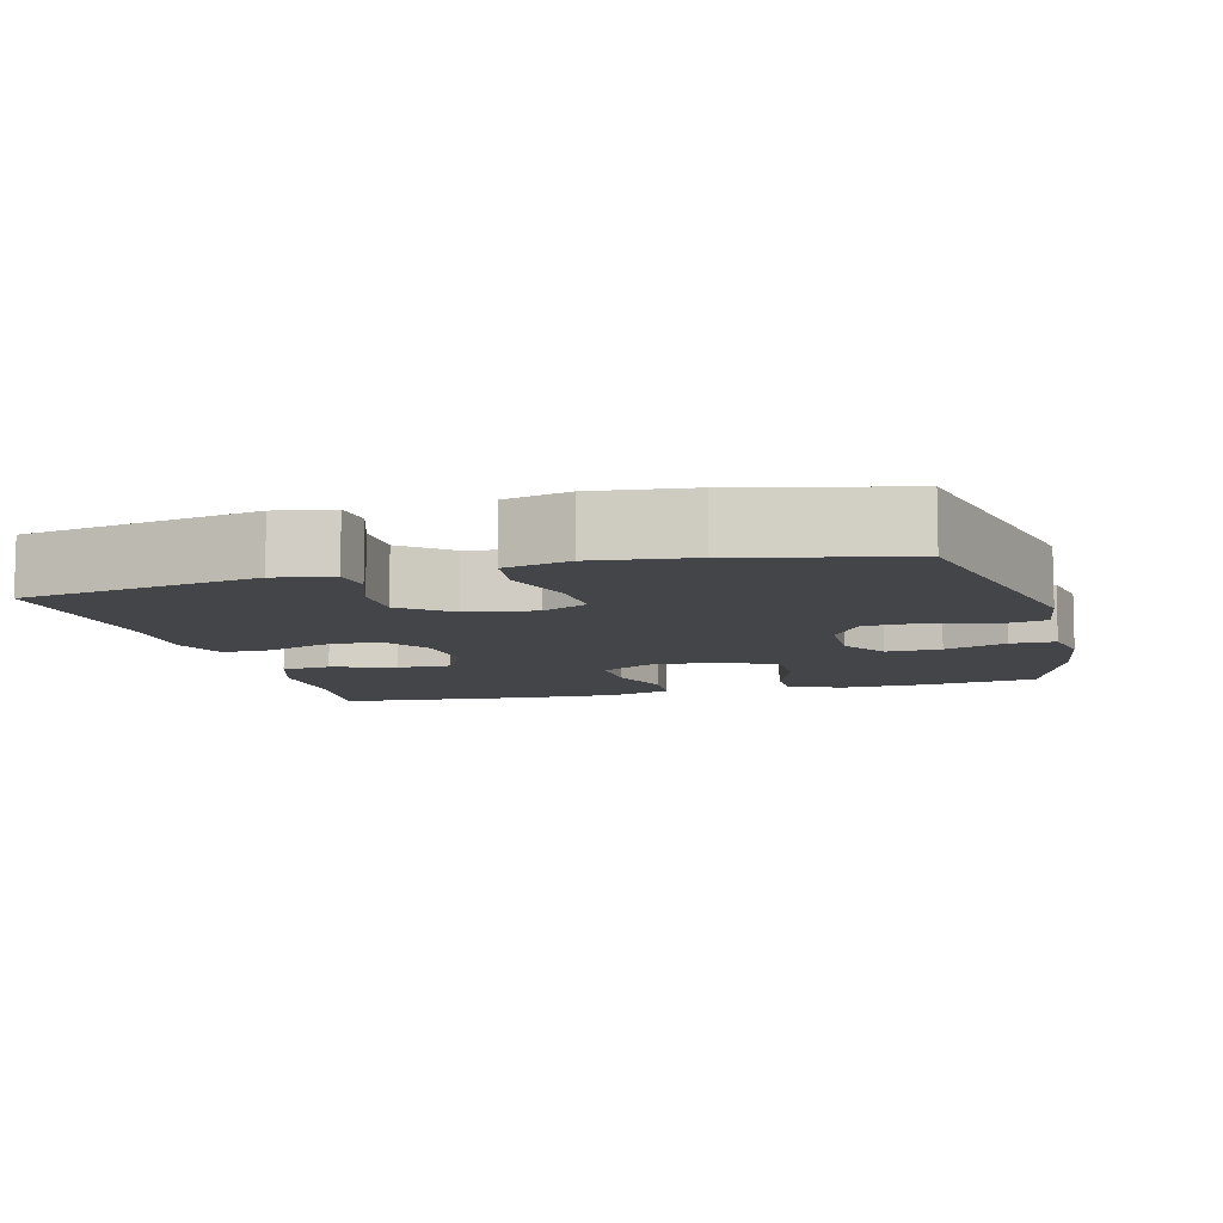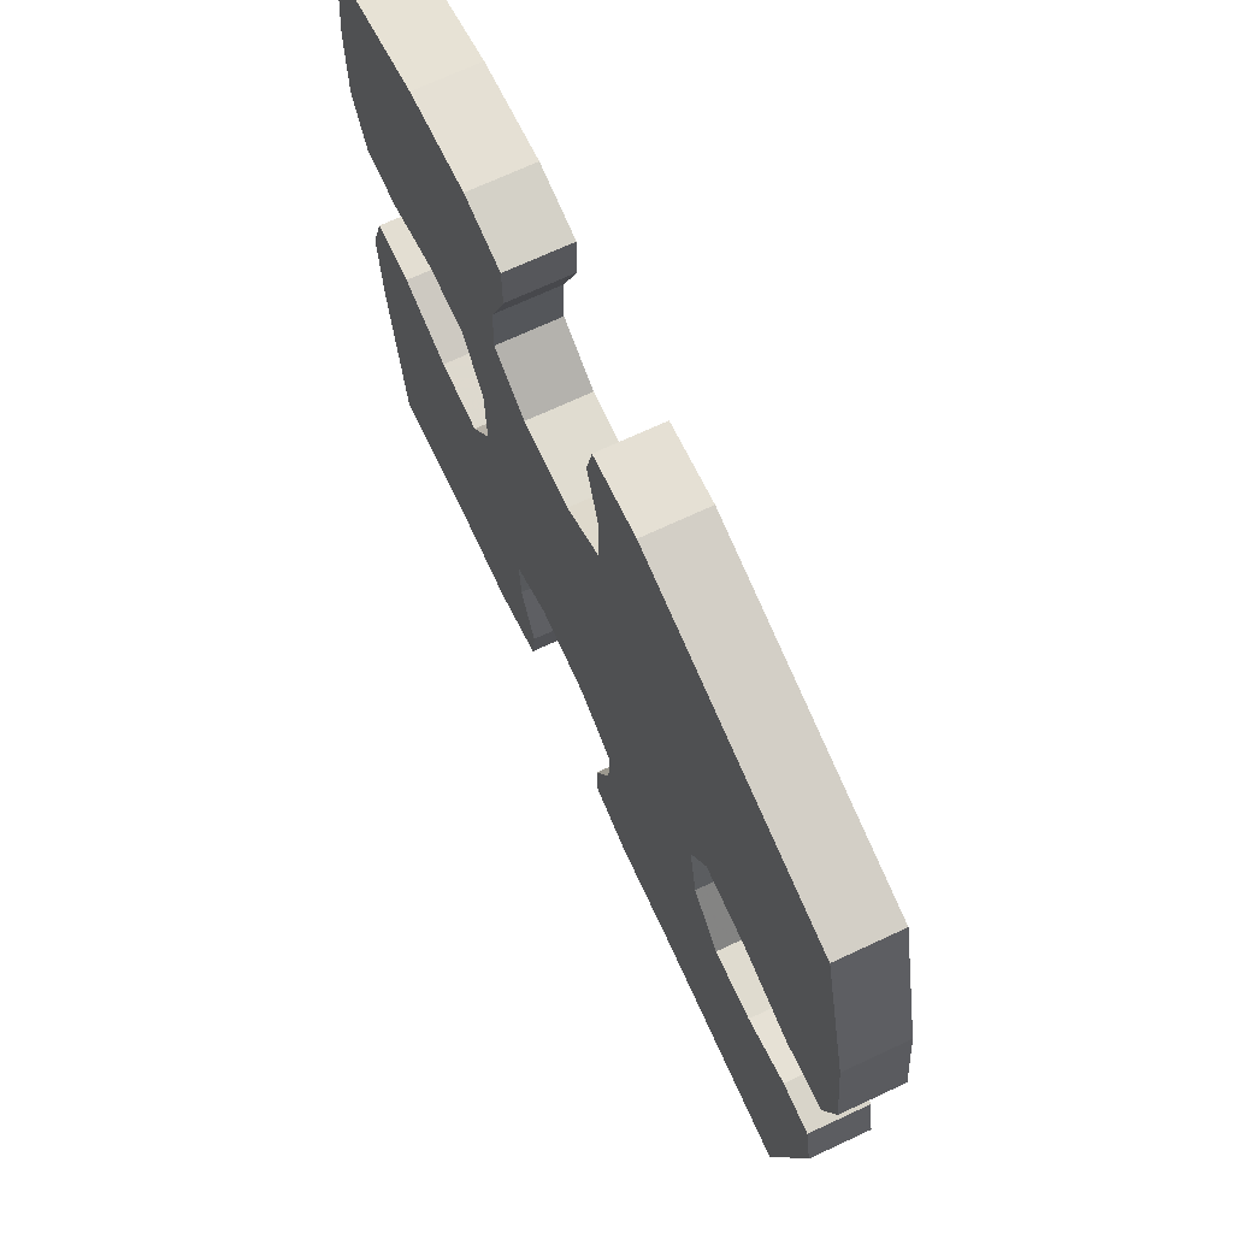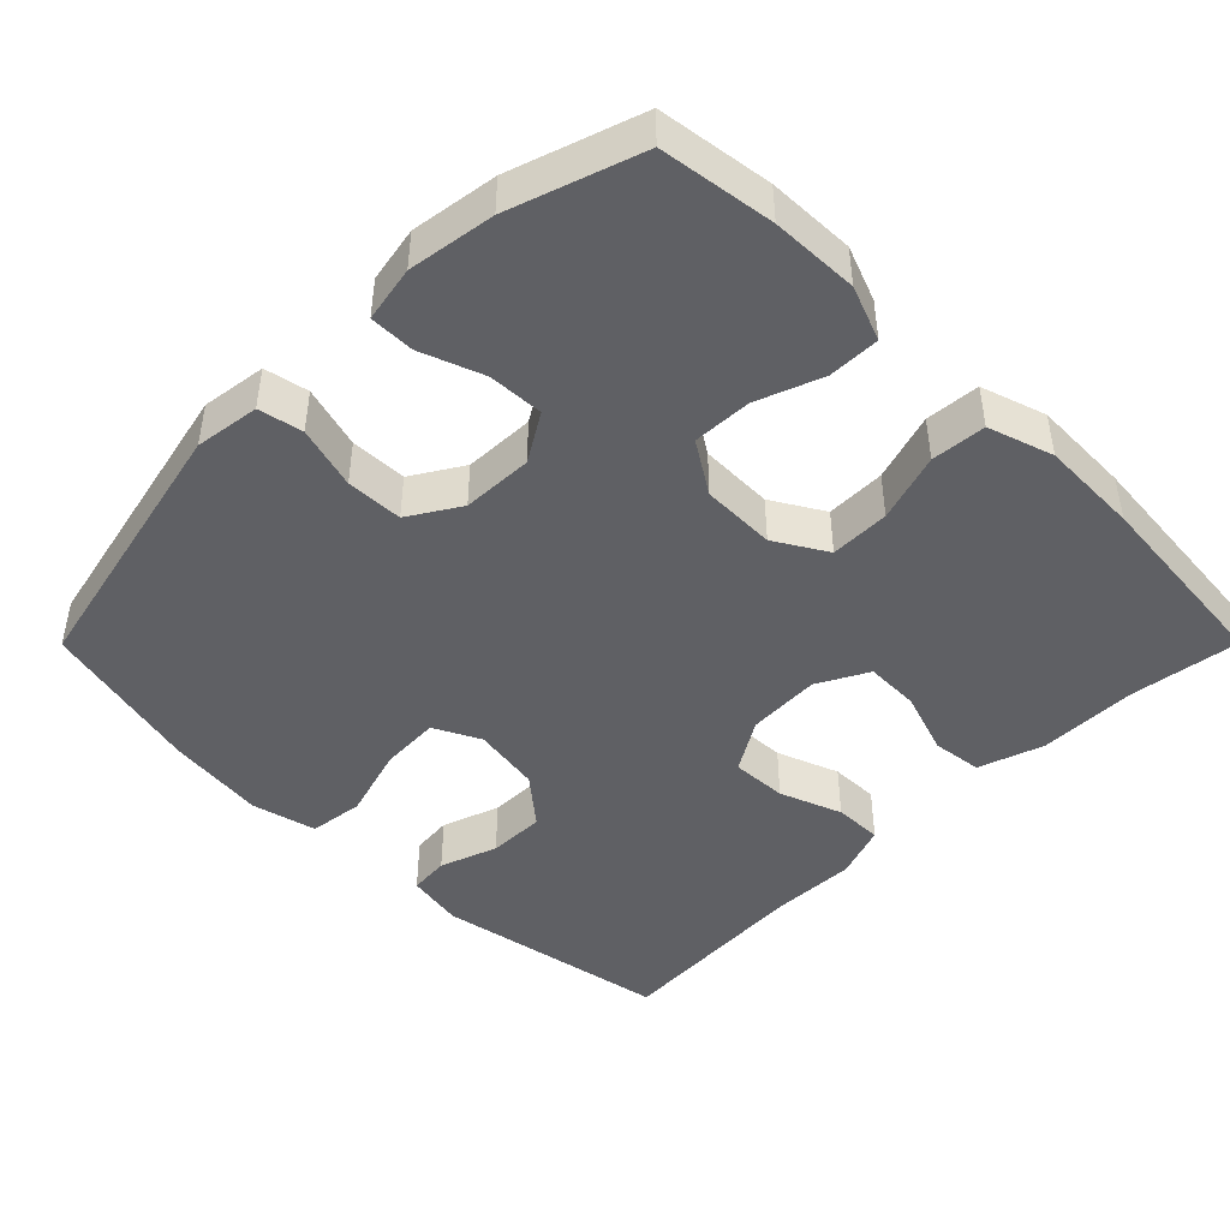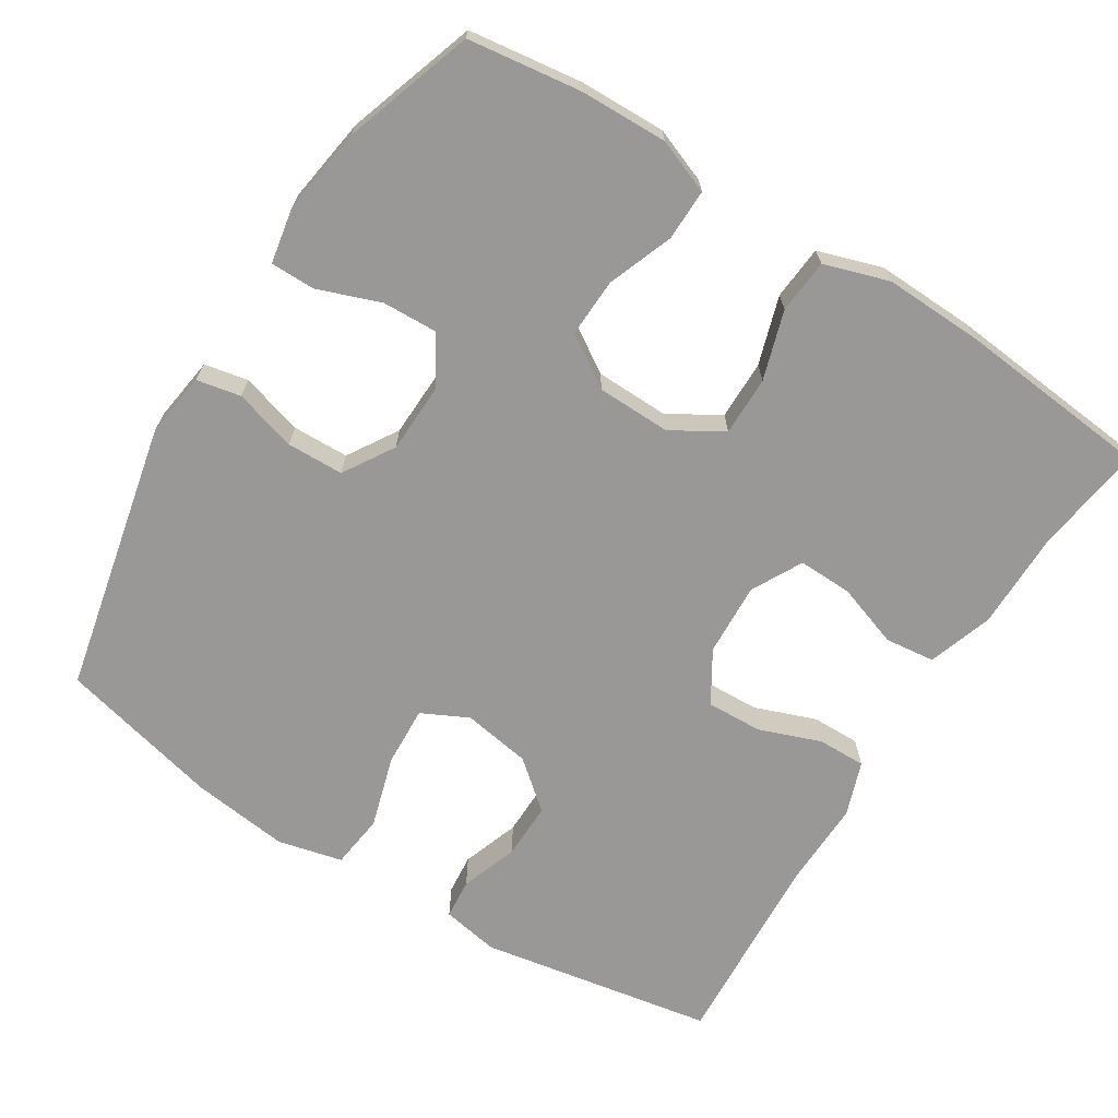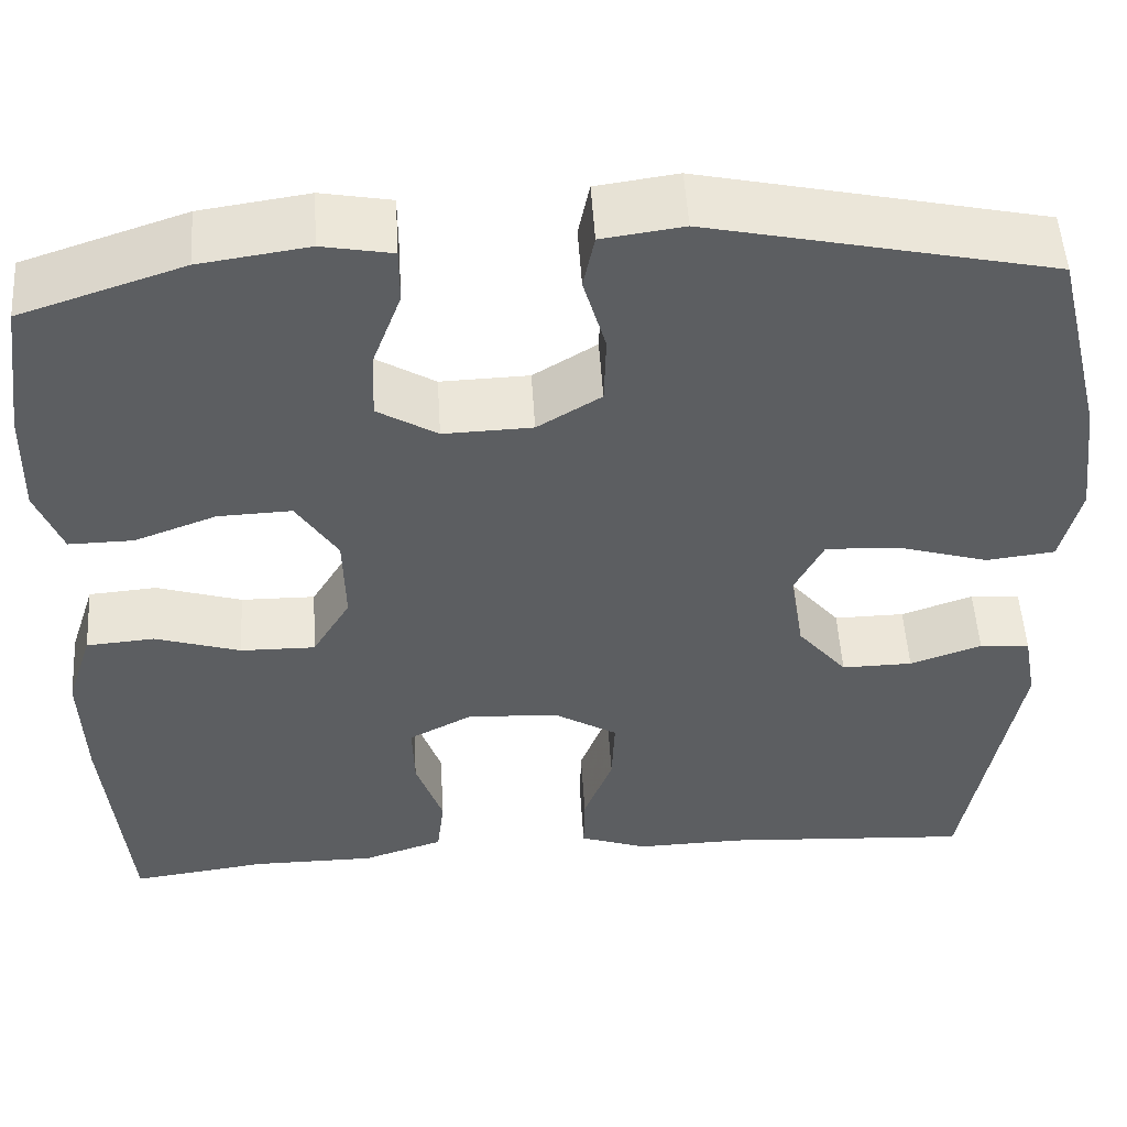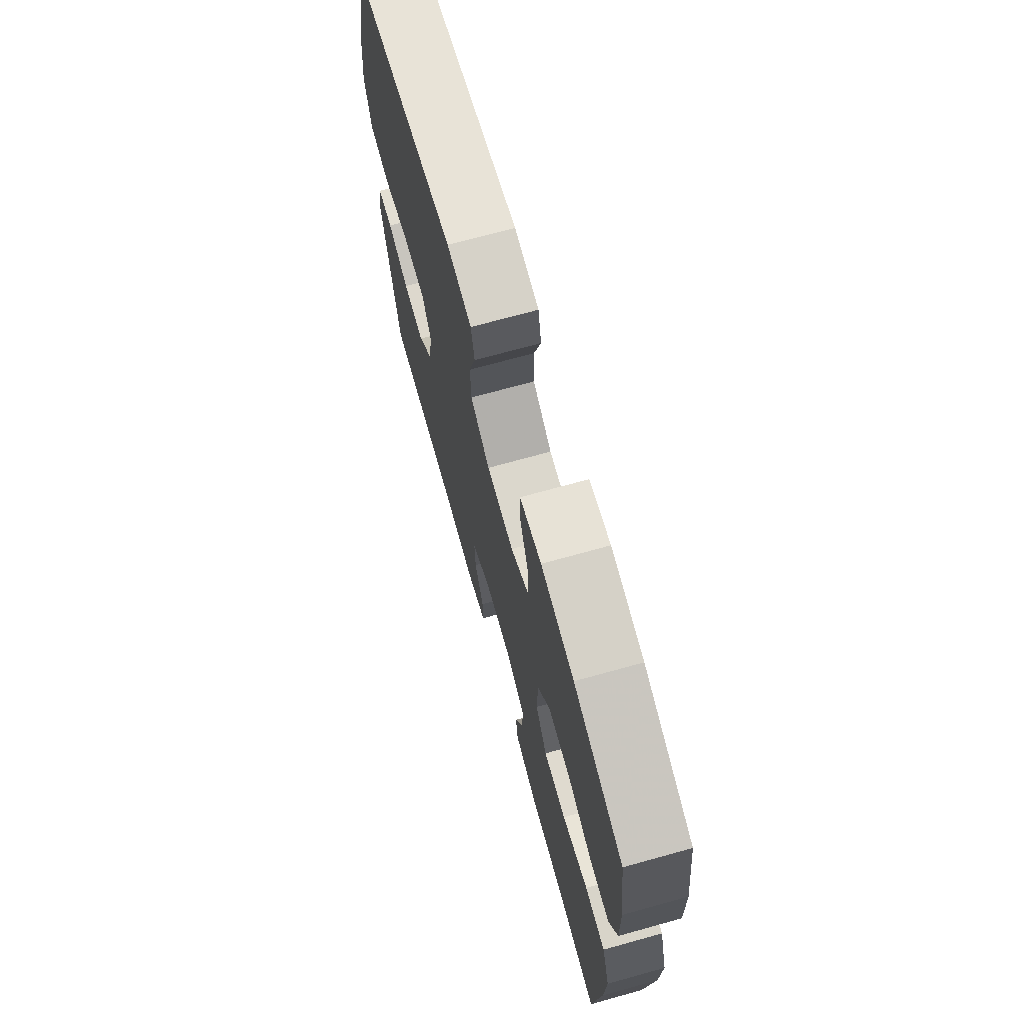
<metadata>
{"format":"obj","ext":"obj","renderer":"f3d","projection":"perspective","resolution":1024,"background":"white","views":[{"elev":-8.7,"azim":-74.9,"up":"+Y"},{"elev":71.1,"azim":-114.9,"up":"+Z"},{"elev":-45.2,"azim":45.1,"up":"+Y"},{"elev":-68.6,"azim":57.8,"up":"+Y"},{"elev":51.9,"azim":176.5,"up":"+Z"},{"elev":71.5,"azim":74.5,"up":"+Z"}]}
</metadata>
<code>
v -0.5 0.07 -0.5
v -0.556 0.07 -0.184
v -0.542 0.07 -0.107
v -0.488 0.07 -0.102
v -0.411 0.07 -0.129
v -0.335 0.07 -0.13
v -0.282 0.07 -0.066
v -0.267 0.07 0.026
v -0.298 0.07 0.088
v -0.378 0.07 0.084
v -0.475 0.07 0.055
v -0.548 0.07 0.064
v -0.569 0.07 0.151
v -0.553 0.07 0.282
v -0.5 0.07 0.5
v -0.135 0.07 0.58
v -0.048 0.07 0.568
v -0.036 0.07 0.509
v -0.06 0.07 0.425
v -0.058 0.07 0.349
v 0.01 0.07 0.307
v 0.105 0.07 0.304
v 0.169 0.07 0.343
v 0.166 0.07 0.417
v 0.135 0.07 0.501
v 0.135 0.07 0.561
v 0.21 0.07 0.575
v 0.326 0.07 0.558
v 0.5 0.07 0.5
v 0.521 0.07 0.347
v 0.524 0.07 0.23
v 0.496 0.07 0.157
v 0.427 0.07 0.158
v 0.339 0.07 0.191
v 0.26 0.07 0.194
v 0.216 0.07 0.125
v 0.214 0.07 0.026
v 0.255 0.07 -0.043
v 0.335 0.07 -0.042
v 0.427 0.07 -0.013
v 0.5 0.07 -0.019
v 0.528 0.07 -0.106
v 0.524 0.07 -0.238
v 0.5 0.07 -0.5
v 0.353 0.07 -0.48
v 0.221 0.07 -0.48
v 0.134 0.07 -0.451
v 0.126 0.07 -0.384
v 0.155 0.07 -0.299
v 0.157 0.07 -0.226
v 0.089 0.07 -0.19
v -0.009 0.07 -0.195
v -0.078 0.07 -0.237
v -0.075 0.07 -0.312
v -0.044 0.07 -0.395
v -0.043 0.07 -0.46
v -0.116 0.07 -0.486
v -0.232 0.07 -0.483
v -0.5 0 -0.5
v -0.556 0 -0.184
v -0.542 0 -0.107
v -0.488 0 -0.102
v -0.411 0 -0.129
v -0.335 0 -0.13
v -0.282 0 -0.066
v -0.267 0 0.026
v -0.298 0 0.088
v -0.378 0 0.084
v -0.475 0 0.055
v -0.548 0 0.064
v -0.569 0 0.151
v -0.553 0 0.282
v -0.5 0 0.5
v -0.135 0 0.58
v -0.048 0 0.568
v -0.036 0 0.509
v -0.06 0 0.425
v -0.058 0 0.349
v 0.01 0 0.307
v 0.105 0 0.304
v 0.169 0 0.343
v 0.166 0 0.417
v 0.135 0 0.501
v 0.135 0 0.561
v 0.21 0 0.575
v 0.326 0 0.558
v 0.5 0 0.5
v 0.521 0 0.347
v 0.524 0 0.23
v 0.496 0 0.157
v 0.427 0 0.158
v 0.339 0 0.191
v 0.26 0 0.194
v 0.216 0 0.125
v 0.214 0 0.026
v 0.255 0 -0.043
v 0.335 0 -0.042
v 0.427 0 -0.013
v 0.5 0 -0.019
v 0.528 0 -0.106
v 0.524 0 -0.238
v 0.5 0 -0.5
v 0.353 0 -0.48
v 0.221 0 -0.48
v 0.134 0 -0.451
v 0.126 0 -0.384
v 0.155 0 -0.299
v 0.157 0 -0.226
v 0.089 0 -0.19
v -0.009 0 -0.195
v -0.078 0 -0.237
v -0.075 0 -0.312
v -0.044 0 -0.395
v -0.043 0 -0.46
v -0.116 0 -0.486
v -0.232 0 -0.483
f 55 56 57 58
f 54 55 58 1
f 53 54 1 2
f 52 53 2
f 51 52 2
f 46 47 48 49
f 45 46 49 50
f 44 45 50
f 43 44 50
f 42 43 50 51
f 39 40 41 42
f 38 39 42 51
f 31 32 33 34
f 31 34 35
f 30 31 35
f 29 30 35
f 28 29 35
f 27 28 35 36
f 24 25 26 27
f 23 24 27 36
f 16 17 18 19
f 16 19 20
f 15 16 20
f 14 15 20 21
f 10 11 12 13
f 9 10 13 14
f 2 3 4 5
f 2 5 6
f 51 2 6
f 37 38 51 6
f 22 23 36 37
f 22 37 6 7
f 9 14 21 22
f 8 9 22
f 7 8 22
f 116 115 114 113
f 59 116 113 112
f 60 59 112 111
f 60 111 110
f 60 110 109
f 107 106 105 104
f 108 107 104 103
f 108 103 102
f 108 102 101
f 109 108 101 100
f 100 99 98 97
f 109 100 97 96
f 92 91 90 89
f 93 92 89
f 93 89 88
f 93 88 87
f 93 87 86
f 94 93 86 85
f 85 84 83 82
f 94 85 82 81
f 77 76 75 74
f 78 77 74
f 78 74 73
f 79 78 73 72
f 71 70 69 68
f 72 71 68 67
f 63 62 61 60
f 64 63 60
f 64 60 109
f 64 109 96 95
f 95 94 81 80
f 65 64 95 80
f 80 79 72 67
f 80 67 66
f 80 66 65
f 1 59 60 2
f 2 60 61 3
f 3 61 62 4
f 4 62 63 5
f 5 63 64 6
f 6 64 65 7
f 7 65 66 8
f 8 66 67 9
f 9 67 68 10
f 10 68 69 11
f 11 69 70 12
f 12 70 71 13
f 13 71 72 14
f 14 72 73 15
f 15 73 74 16
f 16 74 75 17
f 17 75 76 18
f 18 76 77 19
f 19 77 78 20
f 20 78 79 21
f 21 79 80 22
f 22 80 81 23
f 23 81 82 24
f 24 82 83 25
f 25 83 84 26
f 26 84 85 27
f 27 85 86 28
f 28 86 87 29
f 29 87 88 30
f 30 88 89 31
f 31 89 90 32
f 32 90 91 33
f 33 91 92 34
f 34 92 93 35
f 35 93 94 36
f 36 94 95 37
f 37 95 96 38
f 38 96 97 39
f 39 97 98 40
f 40 98 99 41
f 41 99 100 42
f 42 100 101 43
f 43 101 102 44
f 44 102 103 45
f 45 103 104 46
f 46 104 105 47
f 47 105 106 48
f 48 106 107 49
f 49 107 108 50
f 50 108 109 51
f 51 109 110 52
f 52 110 111 53
f 53 111 112 54
f 54 112 113 55
f 55 113 114 56
f 56 114 115 57
f 57 115 116 58
f 58 116 59 1

</code>
